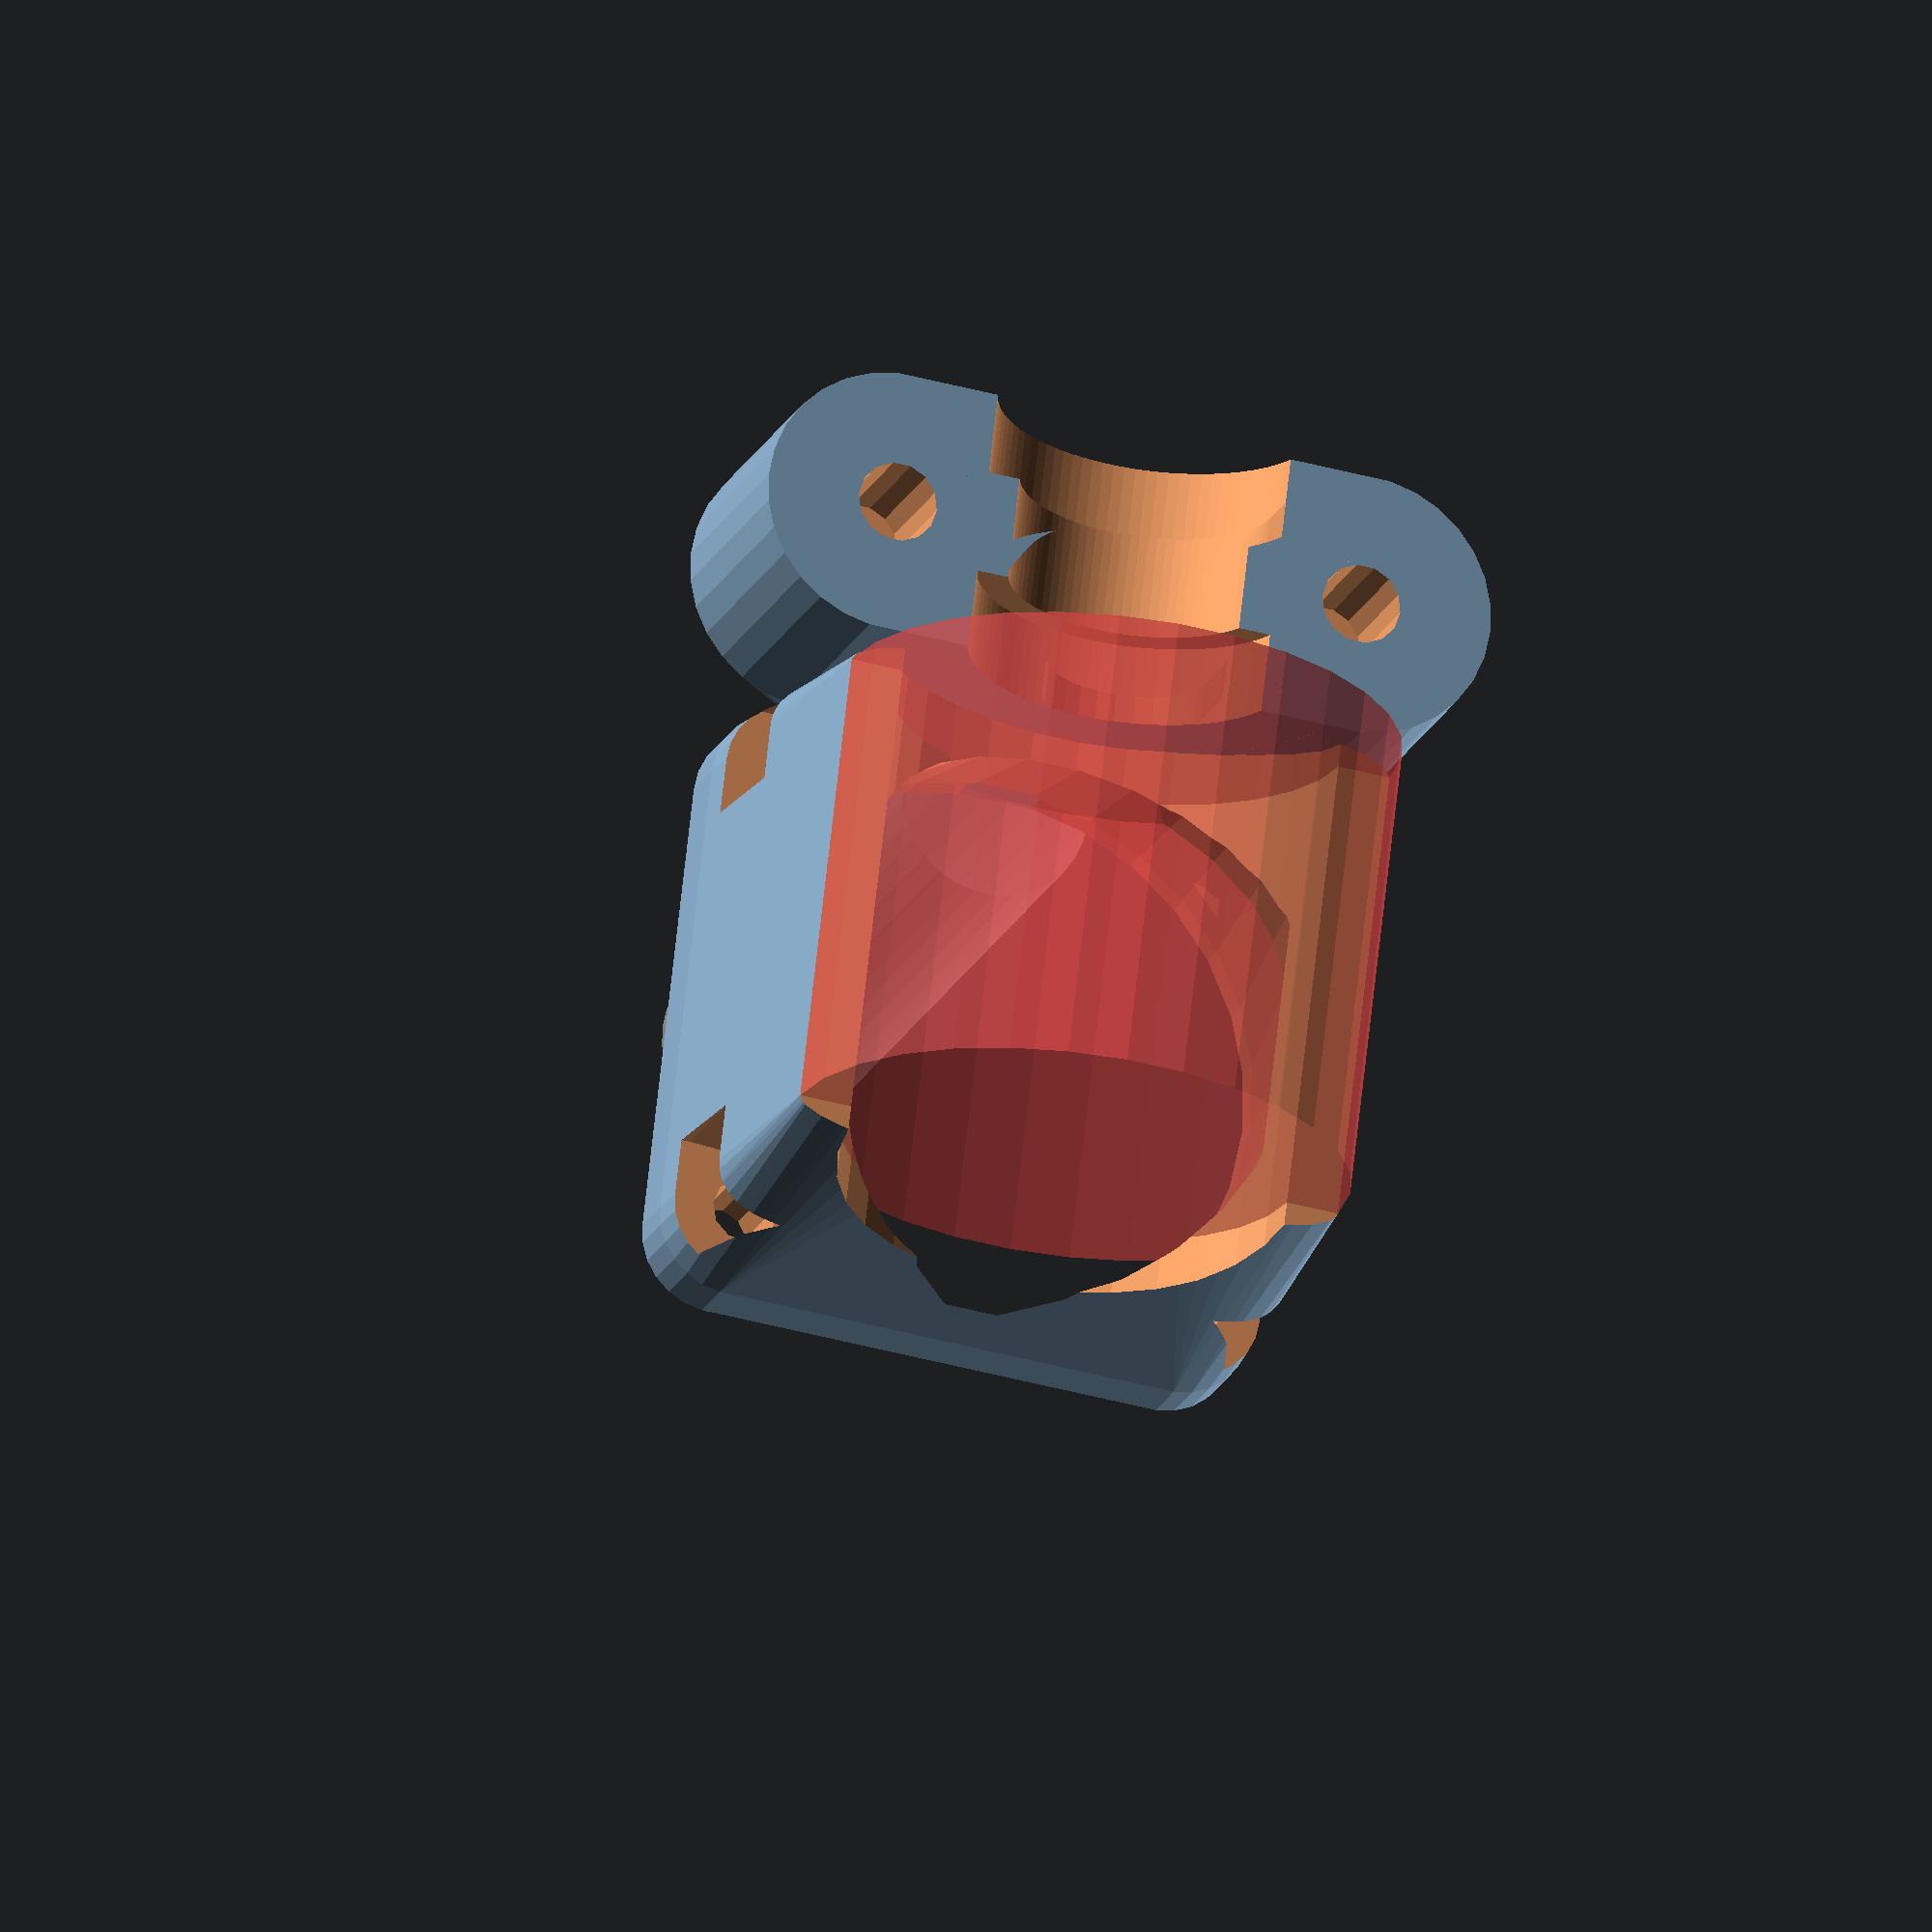
<openscad>
slop = .2;
wall = 3;

m3_nut_rad = 6.01/2+slop;
m3_nut_height = 2.4;
m3_rad = 3/2+slop*2;
m3_cap_rad = 3.25;
m3_wash_rad = 8.5/2;

m4_nut_rad = 7.66/2+slop;
m4_nut_height = 3.2;
m4_rad = 4/2+slop;
m4_cap_rad = 7/2+slop;

m5_nut_rad = 8.79/2;
m5_nut_height = 4.7;
m5_rad = 5/2+slop;
m5_cap_rad = 8/2+slop;

//english sizes - 6-32 - for graber i3 clamp
632_dia = 3.5;
632_rad = 632_dia/2+slop;
bolt_rad = 632_rad;

screw_mount_screw_sep = 25;
screw_mount_rad = 632_rad+wall+2;

screw_mount_screw_rad = m3_rad;

hotend_rad  = 23;
fan_screw_sep = 24;
thin_wall = 2;

//rotate([90,0,0]) diffir_drop_mount();
groovemount_fan_ir_clamp(ir = false);

$fs = 1;

%translate([0,0,-20]) cylinder(r=5, h=40, center=true);

module diffir_drop_mount(adjust_height = 29, mount_drop = 39){
    difference(){
        hull(){
            translate([0,wall/2,0]) cube([wall*2+m3_wash_rad*2, wall*4, adjust_height], center=true);
            
            translate([0,-wall/2,-mount_drop]) rotate([90,0,0]) diff_ir_mount(solid=1);
        }
        
        //cutout for the sensor mount
        translate([wall+50,wall*2+50,0]) cube([wall*2+m3_wash_rad+100, wall*3+100, adjust_height+100], center=true);
        
        //screw adjust slot
        translate([wall/2,-wall/2,0]) {
             hull() for(i=[0,1]) mirror([0,0,i]) translate([0,0,(adjust_height-wall*2-m3_wash_rad)/2]) {
                rotate([90,0,0]) cylinder(r=m3_wash_rad, h=10);
            }
            
            hull() for(i=[0,1]) mirror([0,0,i]) translate([0,0,(adjust_height-wall*2-m3_wash_rad)/2]) {
                translate([0,10.2,0]) rotate([90,0,0]) cylinder(r=m3_rad+slop, h=10);
            }
        }
        
        //sensor mount
        translate([0,-wall/2,-mount_drop]) rotate([90,0,0]) diff_ir_mount(solid=0, adjust=0);
    }
}

module groovemount_fan_ir_clamp(ir = true){
    fan_drop = -fan_screw_sep/2-m3_rad+.1-1;
    ir_drop = fan_drop*2-.5;
    difference(){
        union(){
            //mount the hotend
            groovemount_screw_clamp(back_wall = 9+5, solid=1);
            
            echo(fan_screw_sep+4+m3_rad*2);
            
            //mount the fan
            translate([0,fan_drop,0])
            fan_mount(solid=1, inset = 9+5);
            
            //mount the sensor
            if(ir == true){
                translate([0,ir_drop,0])
                diff_ir_mount(solid=1);
            }
        }
        
        //mount the hotend
        groovemount_screw_clamp(back_wall = 9+5, solid=0);
            
        echo(fan_screw_sep+4+m3_rad*2);
            
        //mount the fan
        translate([0,fan_drop,0])
        fan_mount(solid=0, inset = 9+5);
            
        //mount the sensor
        if(ir == true){
            translate([0,ir_drop,0])
            diff_ir_mount(solid=0);
        }
    }
}

module diff_ir_mount(solid=1, adjust=5){
    sensor_lift = 0;    //get it away from the hotend a little
    
    board_width = 24.25;
    board_sides = 6;
    board_inset = 12;
    
    hole_drop = -3;
    screw_sep = 19;
    
    mount_len = board_width+wall;
    
    thick = sensor_lift+wall;
    
    if(solid == 1){
        translate([0,-board_inset/2,thick/2]) cube([mount_len, board_inset, thick], center=true);
    }else{
        translate([0,-board_inset/3-.5,thick*1.5-wall*1]) cube([board_width/2, board_inset*.666, thick*3], center=true);
        
        for(i=[0,1]) mirror([i,0,0]) translate([screw_sep/2,hole_drop,0]) hull(){
            cylinder(r=m3_rad, h=20, center=true);
            translate([0,-adjust,0]) cylinder(r=m3_rad, h=20, center=true);
        }
        
        for(i=[0,1]) mirror([i,0,0]) translate([screw_sep/2,hole_drop,-20+.5]) hull(){
            rotate([0,0,30]) cylinder(r2=m3_nut_rad, r1=m3_nut_rad+.5, h=20, $fn=6);
            translate([0,-adjust,0]) rotate([0,0,30]) cylinder(r2=m3_nut_rad, r1=m3_nut_rad+.5, h=20, $fn=6);
        }
    }
}

module fan_mount(solid=1, inset = 9){
    if(solid == 1) difference(){
        union() {
                //body
                hull() for(i=[0,1]) for(j=[0,1]) mirror([i,0,0]) mirror([0,j,0]) translate([fan_screw_sep/2, fan_screw_sep/2, 0])
                cylinder(r=m3_rad+2, h=wall);
                
                //air guide
                hull(){
                    for(i=[0,1]) for(j=[0,1]) mirror([i,0,0]) mirror([0,j,0]) translate([fan_screw_sep/2, fan_screw_sep/2, 0])
                    cylinder(r=m3_rad+2, h=wall);
                    
                    #translate([0,0,8+inset]) rotate([90,0,0]) cylinder(r=hotend_rad/2+wall, h=fan_screw_sep, center=true);
                }
            }
            
            //fan airhole
            hull(){
                cylinder(r=30.1/2, h=wall, center=true);
                translate([0,0,17]) cylinder(r=24/2, h=wall, center=true);
                translate([0,-4,17]) cylinder(r=24/2, h=wall, center=true);
            }
            
            //screwholes
            for(i=[0,1]) for(j=[0,1]) mirror([i,0,0]) mirror([0,j,0]) translate([fan_screw_sep/2, fan_screw_sep/2, 0]) {
                cylinder(r=m3_rad-slop, h=wall*2, center=true);
                hull(){
                    translate([0,0,wall+2]) cylinder(r=m3_nut_rad, h=wall*2, $fn=6);
                    translate([5,0,wall+2]) cylinder(r=m3_nut_rad+.25, h=wall*2, $fn=6);
                }
            }
            
            //around the hotend
            hull() {
                translate([0,0,8+inset]) rotate([90,0,0]) cylinder(r=hotend_rad/2+.25, h=fan_screw_sep*2, center=true);
                translate([0,0,23+inset]) rotate([90,0,0]) cylinder(r=hotend_rad/2+1, h=fan_screw_sep*2, center=true);
            }
            
            //flatten the back
            translate([0,0,-100]) cube([200,200,200], center=true);
           
           //flatten the front
           translate([0,0,100+8+inset]) cube([200,200,200], center=true);  
    }else{
        //reiterate the screw holes
        //screwholes
            for(i=[0,1]) for(j=[0,1]) mirror([i,0,0]) mirror([0,j,0]) translate([fan_screw_sep/2, fan_screw_sep/2, 0]) {
                cylinder(r=m3_rad-slop, h=wall*4, center=true);
                hull(){
                    translate([0,0,wall+2]) cylinder(r=m3_nut_rad, h=wall*2, $fn=6);
                    translate([5,0,wall+2]) cylinder(r=m3_nut_rad+.25, h=wall*2, $fn=6);
                }
            }
    }
}

module groovemount_screw_clamp(back_wall = 1, solid=1){
    groove_lift = back_wall;
    
    dia = 16;
    rad = dia/2+slop;
    mink = 1;
    inset = 3;
    groove = 9+2;
    thick = wall*2+groove_lift;
    length = 10;
    
    
    if(solid == 1){
        hull(){
            //screwhole mounts
            for(i=[0,1]) mirror([i,0,0]){
                translate([screw_mount_screw_sep/2-screw_mount_rad,7,0]) cylinder(r=screw_mount_rad, h=thick);
                translate([screw_mount_screw_sep/2,7,screw_mount_rad]) cylinder(r=screw_mount_rad, h=thick-screw_mount_rad);
            }
        }
    }else{    
        //screwholes
        for(i=[0,1]) mirror([i,0,0]) translate([screw_mount_screw_sep/2,7,-1]){     translate([0,0,groove_lift+.2]) cylinder(r=m3_rad+slop, h=wall*10);
           cylinder(r=m3_rad+2, h=groove_lift);
        }
        
       //hotend inset
       render() translate([0,3,rad+groove_lift]) rotate([-90,0,0]) {           
           //top part
           translate([0,0,-inset-2]) hull(){
               cap_cylinder(r=4+slop, h=wall);
               translate([0,-3,0]) cap_cylinder(r=4+slop, h=wall);
           }
           
           //the groove
           translate([0,0,-inset]) hull(){
               cap_cylinder(r=12/2+slop*3, h=13, $fn=90);
               translate([0,-3,0]) cap_cylinder(r=12/2+slop*3, h=13, $fn=90);
           }
           
           translate([0,0,-inset]) difference(){
               cap_cylinder(r=rad, h=4+groove+.2, $fn=90);
               translate([0,0,4.25]) cylinder(r=rad+1, h=6-slop*3);
           }
       }
    }
}

module cap_cylinder(r=1, h=1, center=false, point = 0){
	render() union() {
		cylinder(r=r, h=h, center=center);
		if(point==0){
			intersection(){
				rotate([0,0,22.5]) cylinder(r=r/cos(180/8), h=h, $fn=8, center=center);
				translate([0,-r/cos(180/4),0]) rotate([0,0,0]) cylinder(r=r/cos(180/4), h=h, $fn=4, center=center);
			}
		}else{
			intersection(){
				rotate([0,0,0]) cylinder(r=r/cos(180/4), h=h, $fn=4, center=center);
				translate([0,-r/cos(180/4),0]) rotate([0,0,0]) cylinder(r=r/cos(180/4), h=h, $fn=4, center=center);
			}
		}
	}
}
</openscad>
<views>
elev=19.2 azim=6.6 roll=342.2 proj=o view=wireframe
</views>
